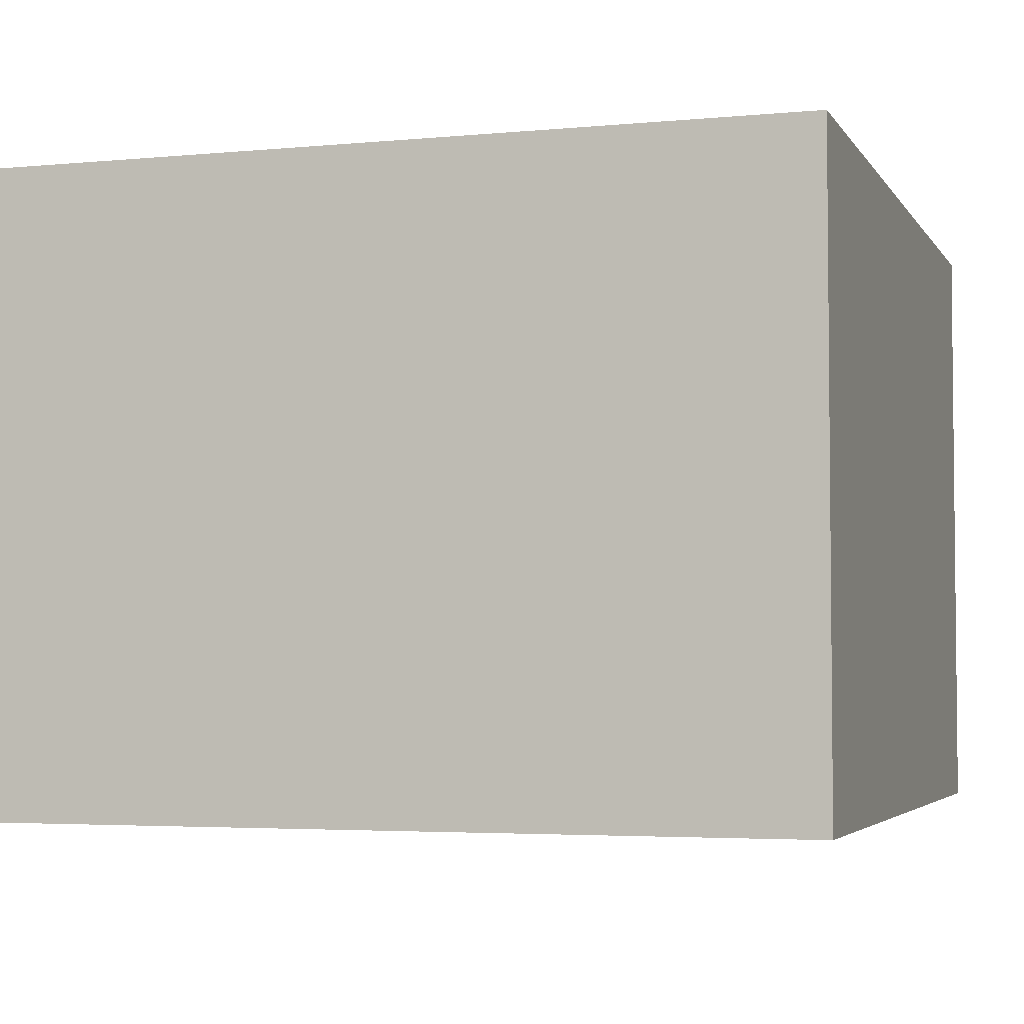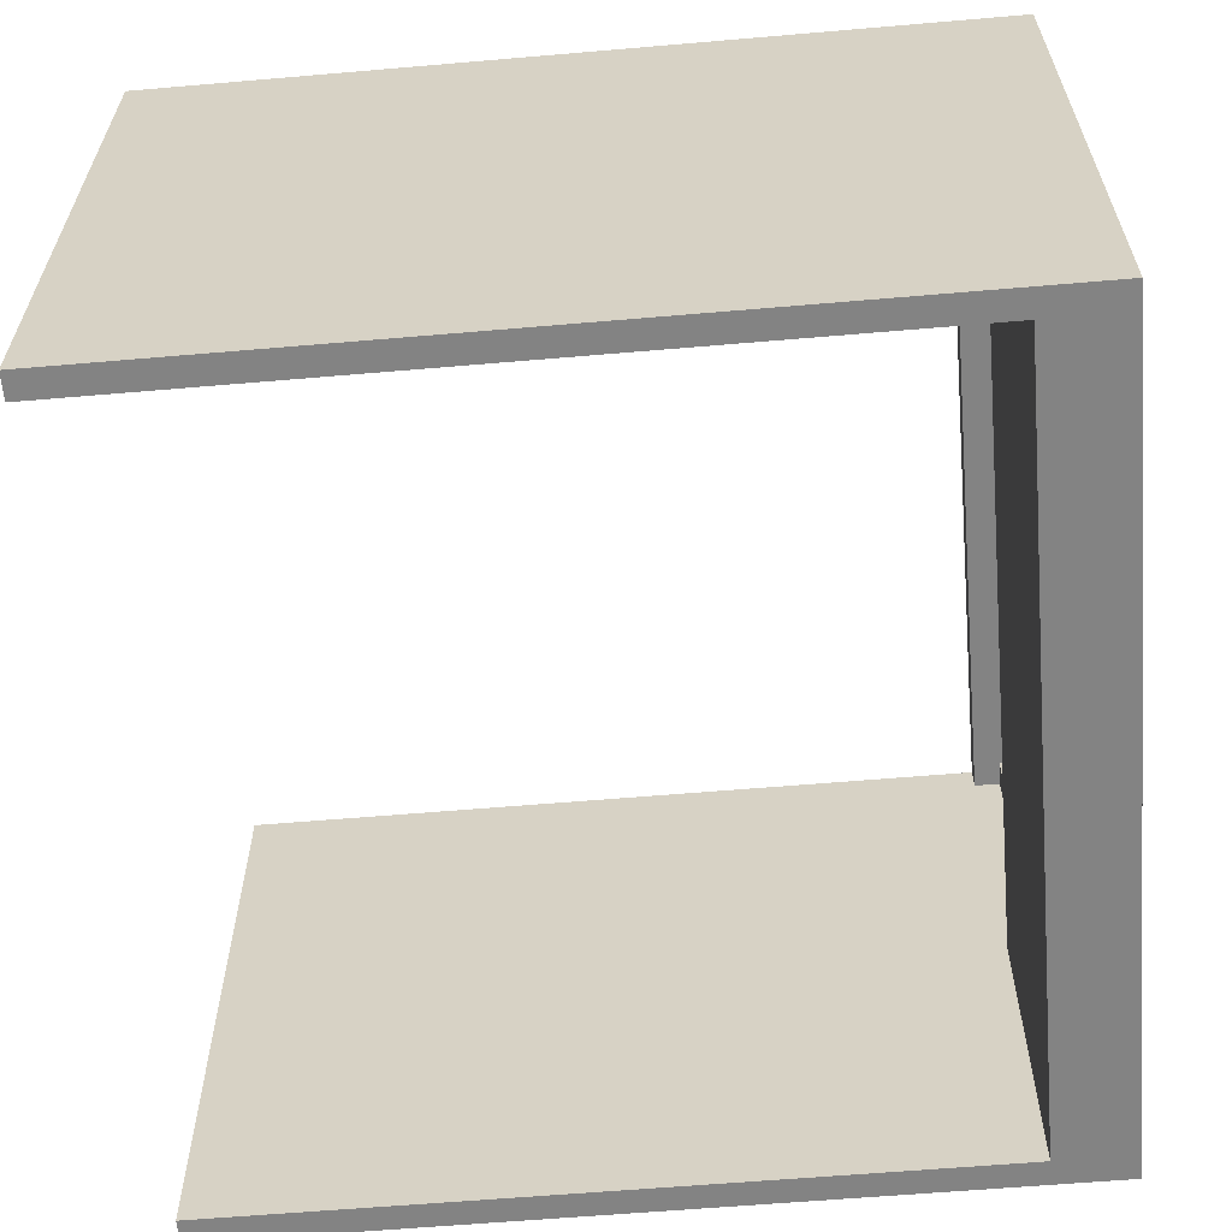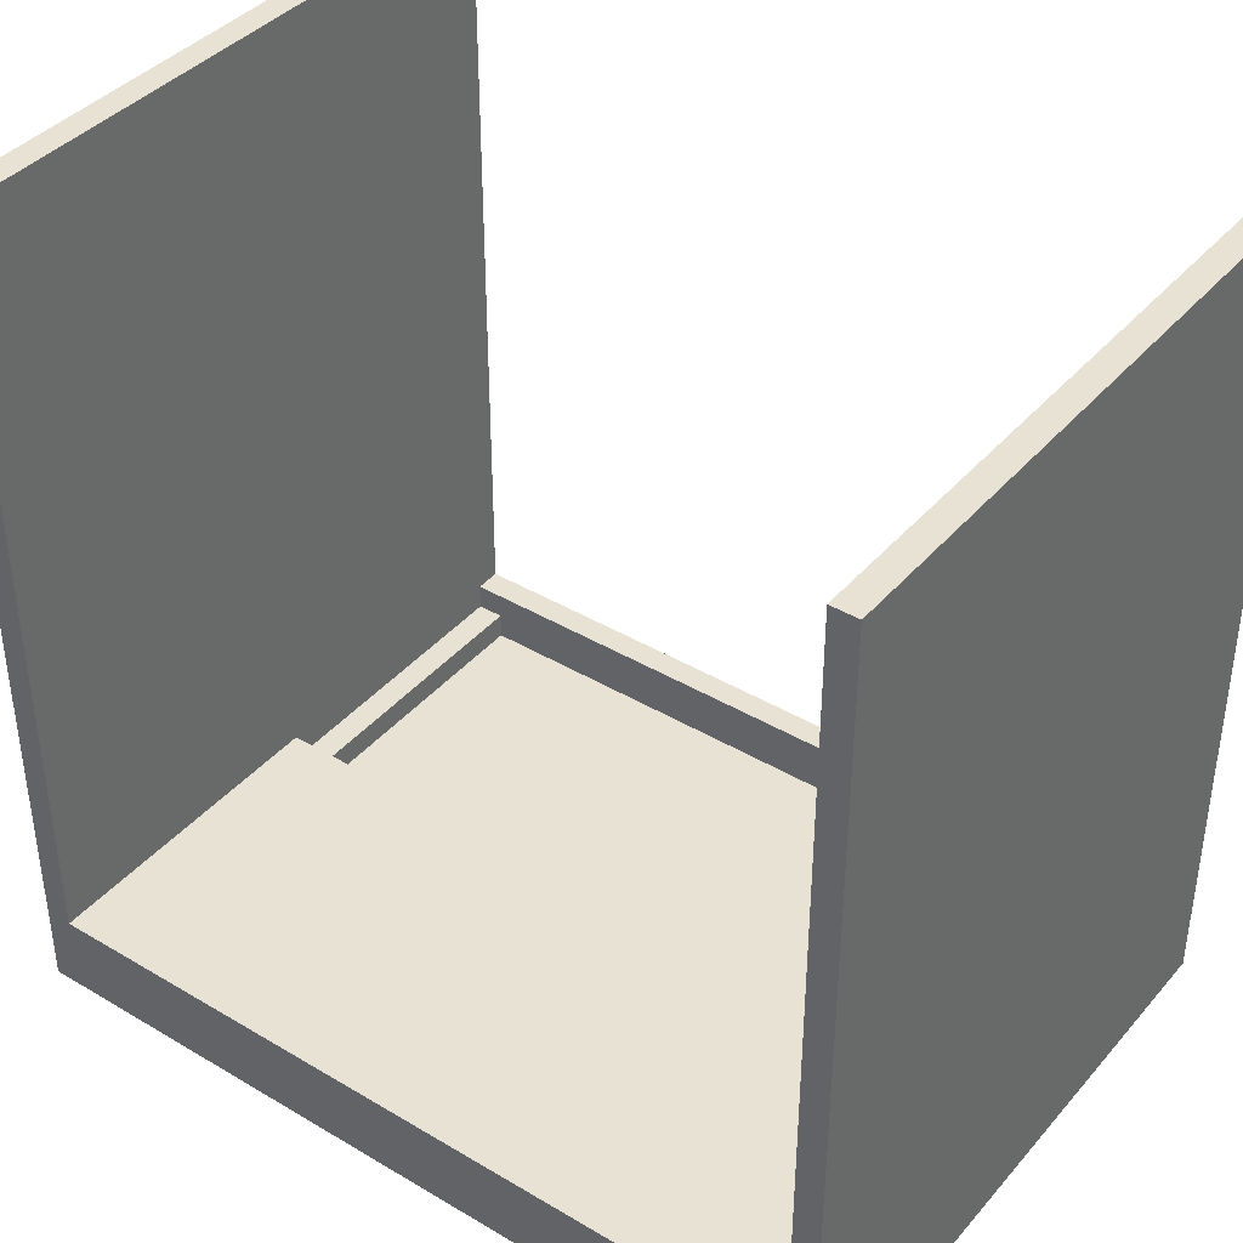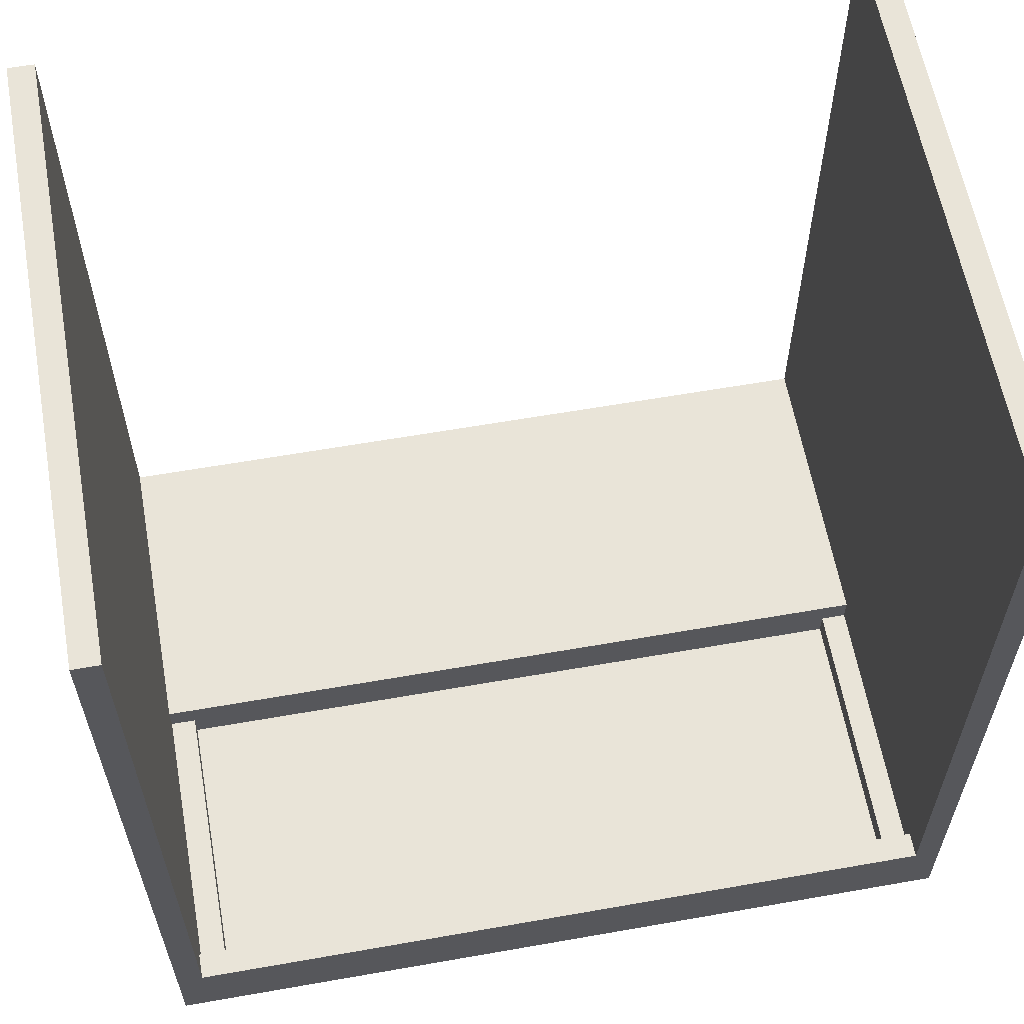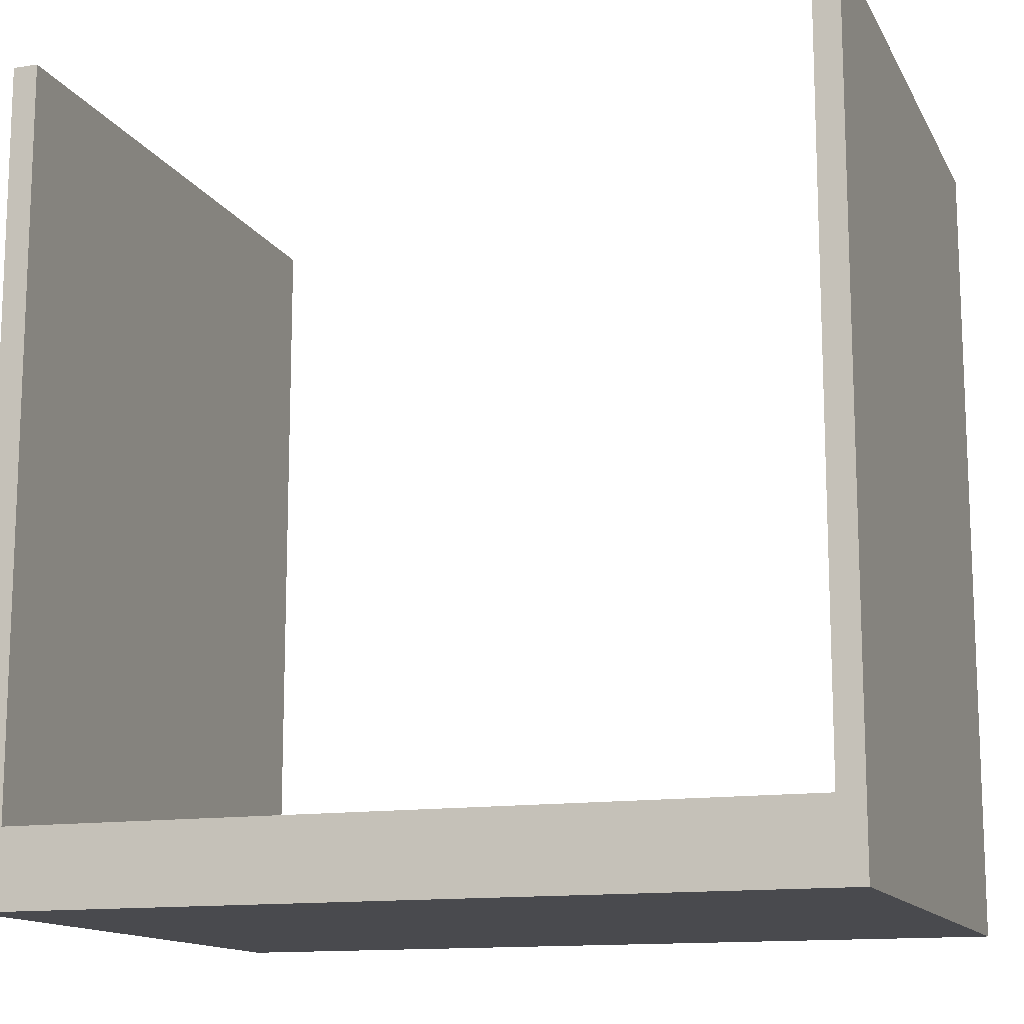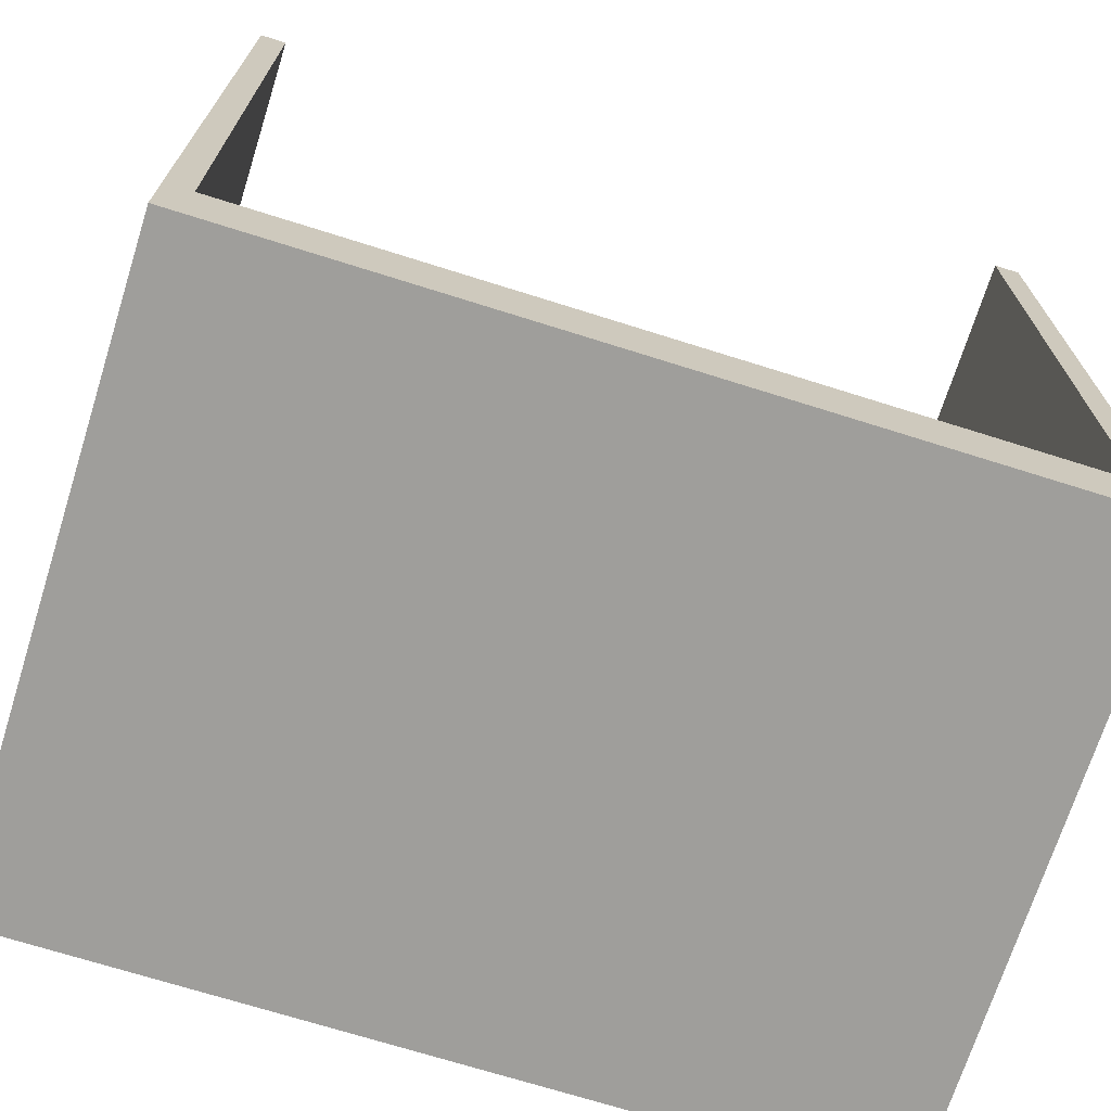
<metadata>
{"format":"obj","ext":"obj","renderer":"f3d","projection":"perspective","resolution":1024,"background":"white","views":[{"elev":-3.8,"azim":-162.4,"up":"+Y"},{"elev":-61.0,"azim":95.0,"up":"+Y"},{"elev":39.8,"azim":36.3,"up":"+Z"},{"elev":60.5,"azim":169.8,"up":"+Z"},{"elev":-13.4,"azim":-160.9,"up":"+Z"},{"elev":-70.8,"azim":162.5,"up":"+Z"}]}
</metadata>
<code>
o
v -8.9 0.1 -13.4
v -8.9 0.1 -16.6
v -8.9 0.2 -13.4
v -8.9 0.2 -16.6
v -8.9 2.5 -13.4
v -8.9 2.5 -16.6
v -5.9 1.3 -16.4
v -5.9 1.3 -16.5
v -5.9 2.4 -16.4
v -5.9 2.4 -16.5
v -5.8 0.1 -13.4
v -5.8 0.1 -16.3
v -5.8 0.2 -13.4
v -5.8 0.2 -16.3
v -5.8 1.3 -16.3
v -5.8 1.3 -16.4
v -5.8 2.4 -16.3
v -5.8 2.4 -16.4
v -5.8 2.5 -13.4
v -5.8 2.5 -16.3
v -8.8 0.1 -13.4
v -8.8 0.1 -16.3
v -8.8 0.2 -13.4
v -8.8 0.2 -16.3
v -8.8 1.3 -16.3
v -8.8 1.3 -16.4
v -8.8 2.4 -16.3
v -8.8 2.4 -16.4
v -8.8 2.5 -13.4
v -8.8 2.5 -16.3
v -8.7 1.3 -16.4
v -8.7 1.3 -16.5
v -8.7 2.4 -16.4
v -8.7 2.4 -16.5
v -5.7 0.1 -13.4
v -5.7 0.1 -16.6
v -5.7 0.2 -13.4
v -5.7 0.2 -16.6
v -5.7 2.5 -13.4
v -5.7 2.5 -16.6
v -8.9 0.1 -13.4
v -8.9 0.2 -13.4
v -8.9 2.5 -13.4
v -8.8 0.1 -13.4
v -8.8 0.2 -13.4
v -8.8 2.5 -13.4
v -5.8 0.1 -13.4
v -5.8 0.2 -13.4
v -5.8 2.5 -13.4
v -5.7 0.1 -13.4
v -5.7 0.2 -13.4
v -5.7 2.5 -13.4
v -8.8 0.1 -16.3
v -8.8 0.2 -16.3
v -8.8 1.3 -16.3
v -8.8 2.4 -16.3
v -8.8 2.5 -16.3
v -5.8 0.1 -16.3
v -5.8 0.2 -16.3
v -5.8 1.3 -16.3
v -5.8 2.4 -16.3
v -5.8 2.5 -16.3
v -8.8 1.3 -16.4
v -8.8 2.4 -16.4
v -8.7 1.3 -16.4
v -8.7 2.4 -16.4
v -5.9 1.3 -16.4
v -5.9 2.4 -16.4
v -5.8 1.3 -16.4
v -5.8 2.4 -16.4
v -8.7 1.3 -16.5
v -8.7 2.4 -16.5
v -5.9 1.3 -16.5
v -5.9 2.4 -16.5
v -8.9 0.1 -16.6
v -8.9 0.2 -16.6
v -8.9 2.5 -16.6
v -5.7 0.1 -16.6
v -5.7 0.2 -16.6
v -5.7 2.5 -16.6
v -8.9 0.1 -13.4
v -8.8 0.1 -13.4
v -5.8 0.1 -13.4
v -5.7 0.1 -13.4
v -8.8 0.1 -16.3
v -5.8 0.1 -16.3
v -8.9 0.1 -16.6
v -5.7 0.1 -16.6
v -8.8 2.4 -16.3
v -5.8 2.4 -16.3
v -8.8 2.4 -16.4
v -8.7 2.4 -16.4
v -5.9 2.4 -16.4
v -5.8 2.4 -16.4
v -8.7 2.4 -16.5
v -5.9 2.4 -16.5
v -8.8 1.3 -16.3
v -5.8 1.3 -16.3
v -8.8 1.3 -16.4
v -8.7 1.3 -16.4
v -5.9 1.3 -16.4
v -5.8 1.3 -16.4
v -8.7 1.3 -16.5
v -5.9 1.3 -16.5
v -8.9 2.5 -13.4
v -8.8 2.5 -13.4
v -5.8 2.5 -13.4
v -5.7 2.5 -13.4
v -8.8 2.5 -16.3
v -5.8 2.5 -16.3
v -8.9 2.5 -16.6
v -5.7 2.5 -16.6
f 3 2 1
f 4 2 3
f 5 4 3
f 6 4 5
f 9 8 7
f 10 8 9
f 13 12 11
f 14 12 13
f 15 14 13
f 17 15 13
f 17 16 15
f 18 16 17
f 19 17 13
f 20 17 19
f 21 22 23
f 23 22 24
f 23 24 25
f 23 25 27
f 25 26 27
f 27 26 28
f 23 27 29
f 29 27 30
f 31 32 33
f 33 32 34
f 35 36 37
f 37 36 38
f 37 38 39
f 39 38 40
f 44 42 41
f 45 43 42
f 45 42 44
f 46 43 45
f 50 48 47
f 51 49 48
f 51 48 50
f 52 49 51
f 58 54 53
f 59 55 54
f 59 54 58
f 60 55 59
f 61 57 56
f 62 57 61
f 65 64 63
f 66 64 65
f 69 68 67
f 70 68 69
f 73 72 71
f 74 72 73
f 75 76 78
f 76 77 79
f 78 76 79
f 79 77 80
f 85 82 81
f 86 84 83
f 87 85 81
f 87 86 85
f 88 84 86
f 88 86 87
f 91 90 89
f 92 90 91
f 93 90 92
f 94 90 93
f 95 93 92
f 96 93 95
f 97 98 99
f 99 98 100
f 100 98 101
f 101 98 102
f 100 101 103
f 103 101 104
f 105 106 109
f 107 108 110
f 105 109 111
f 109 110 111
f 110 108 112
f 111 110 112

</code>
